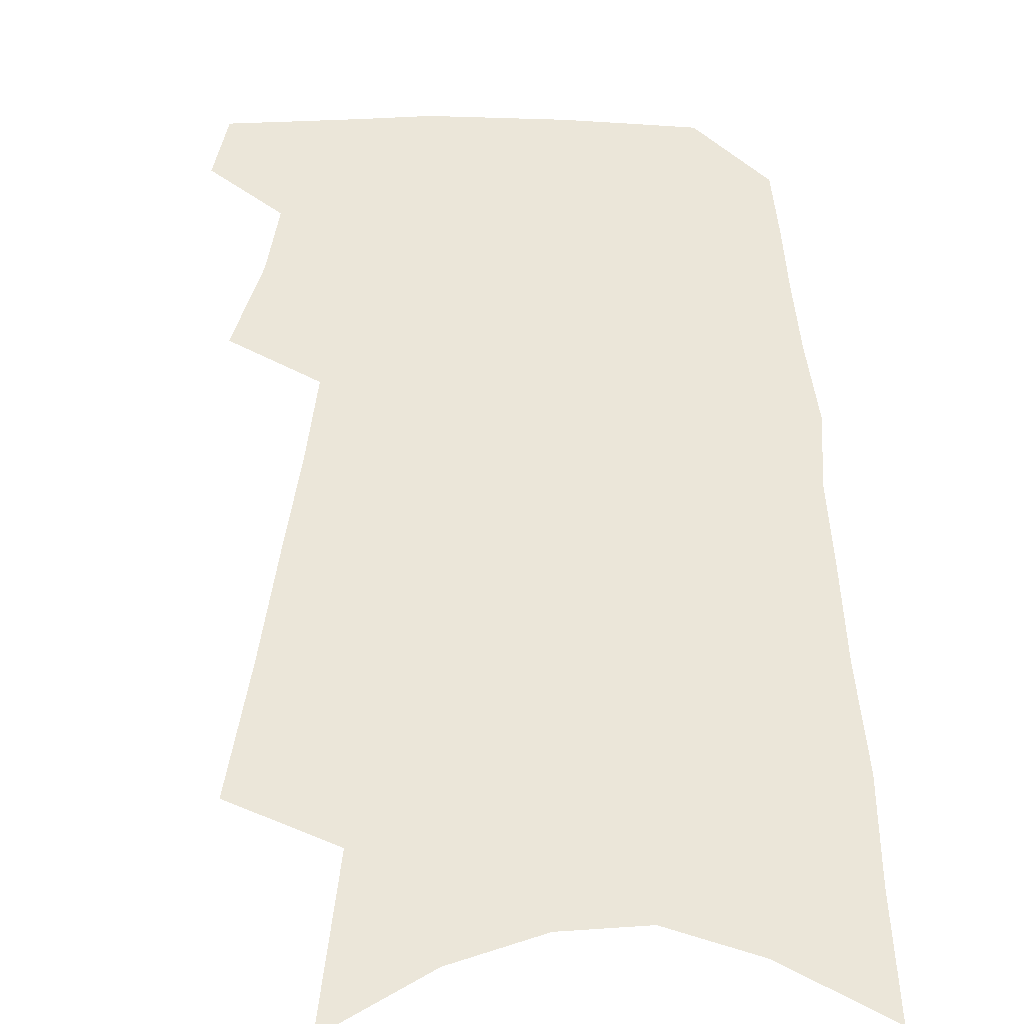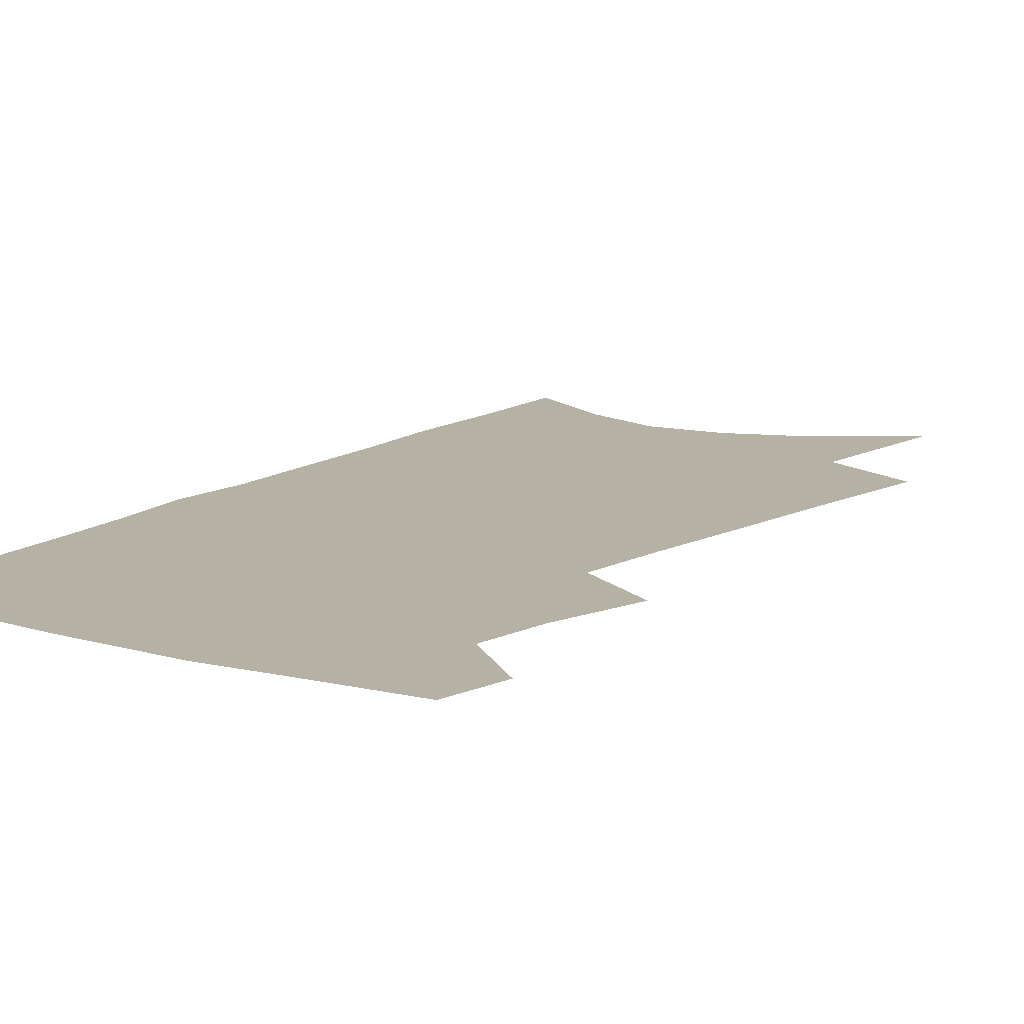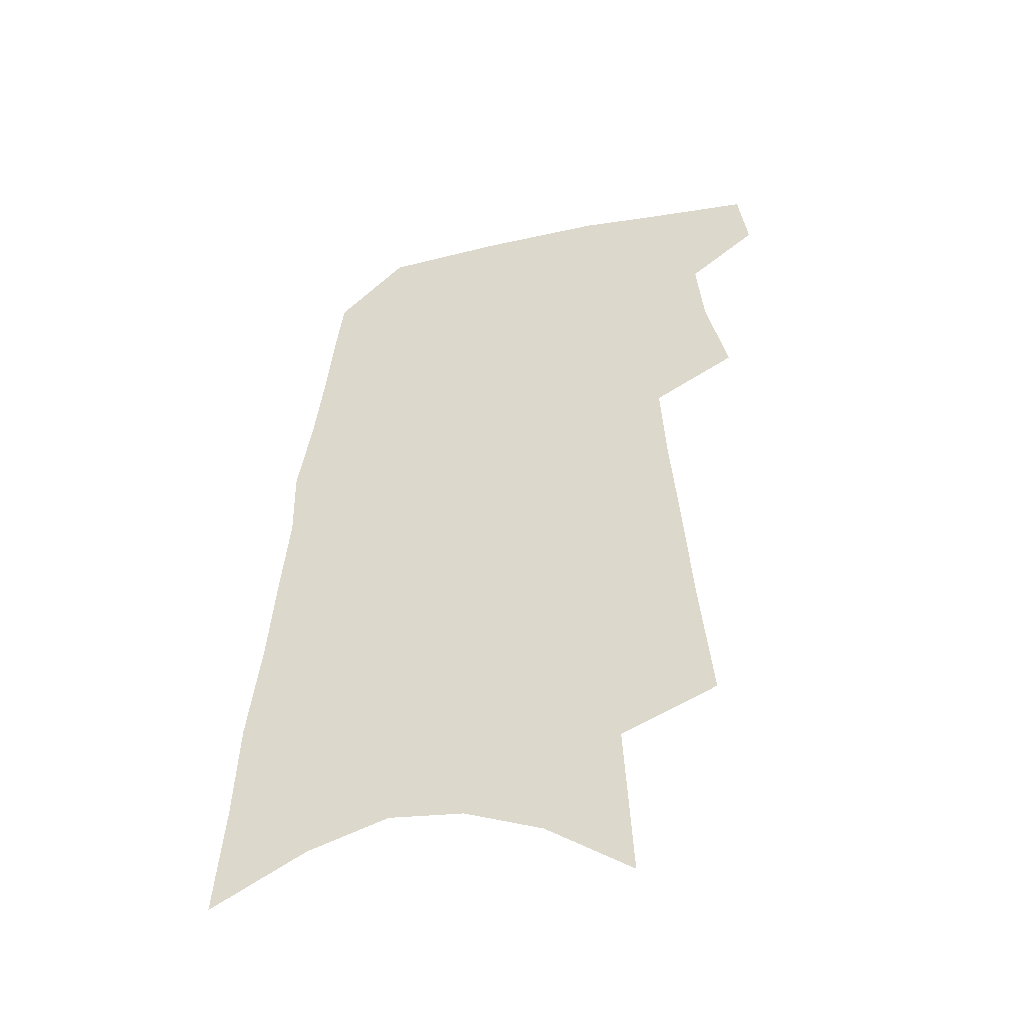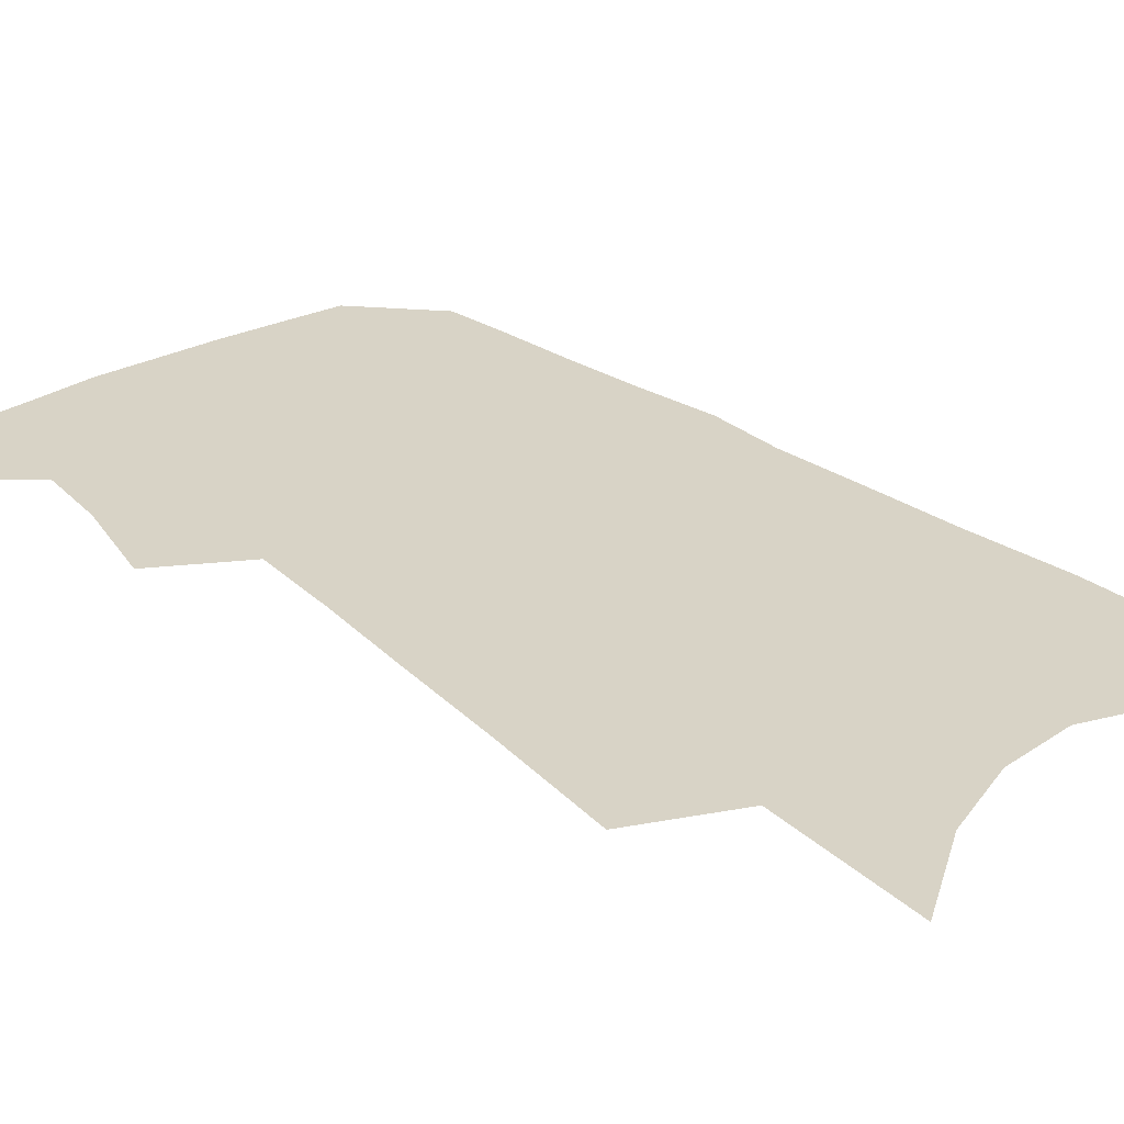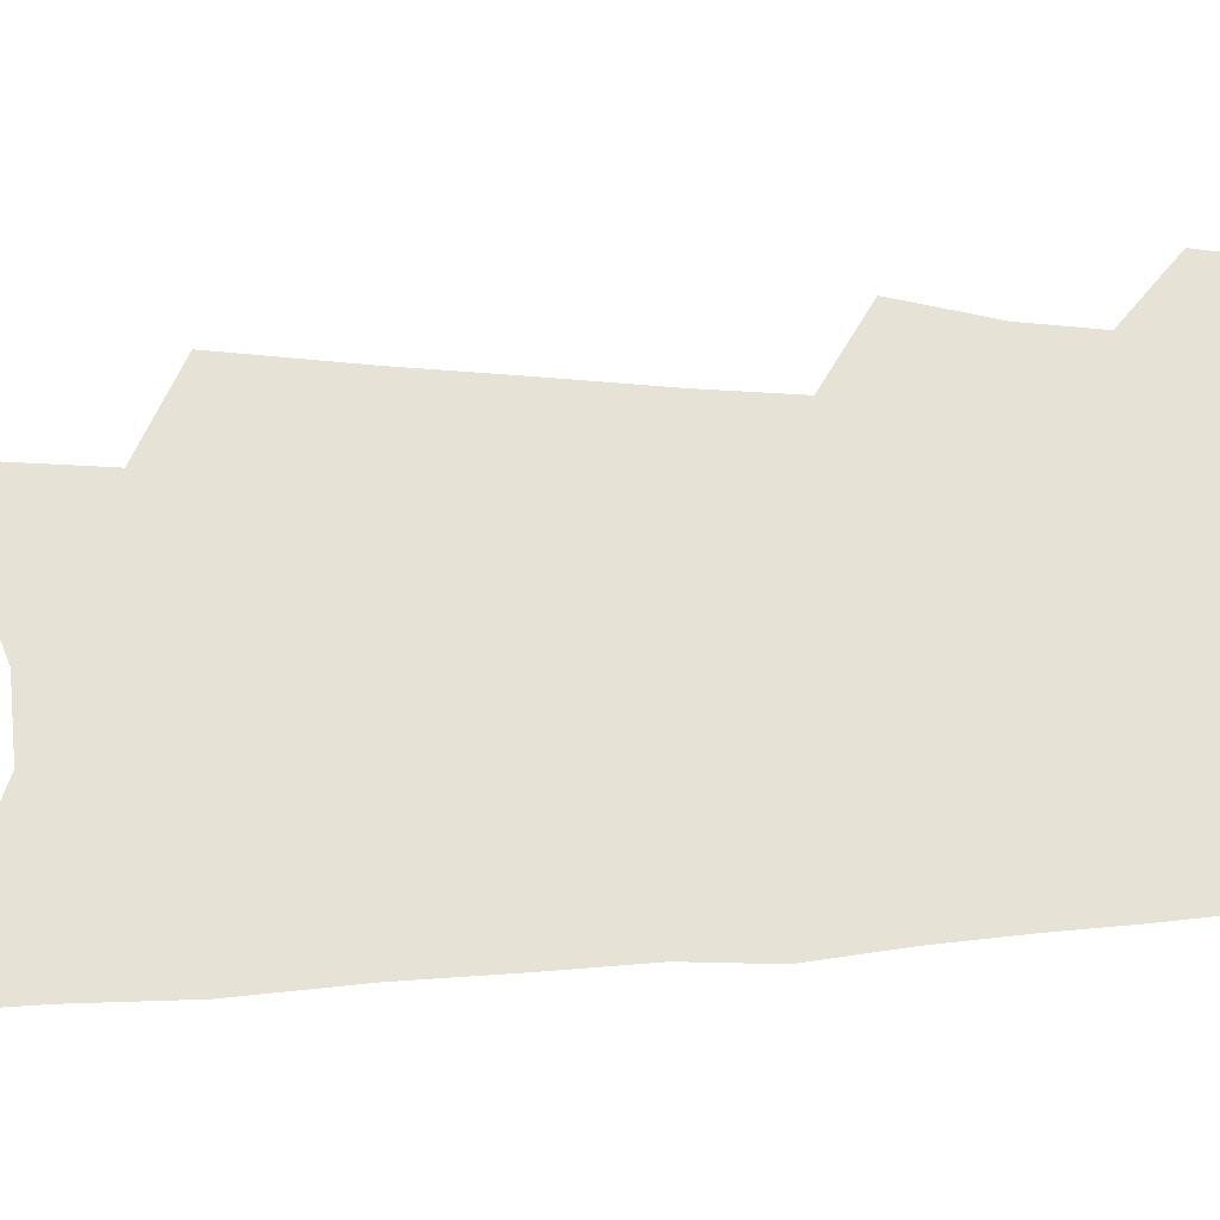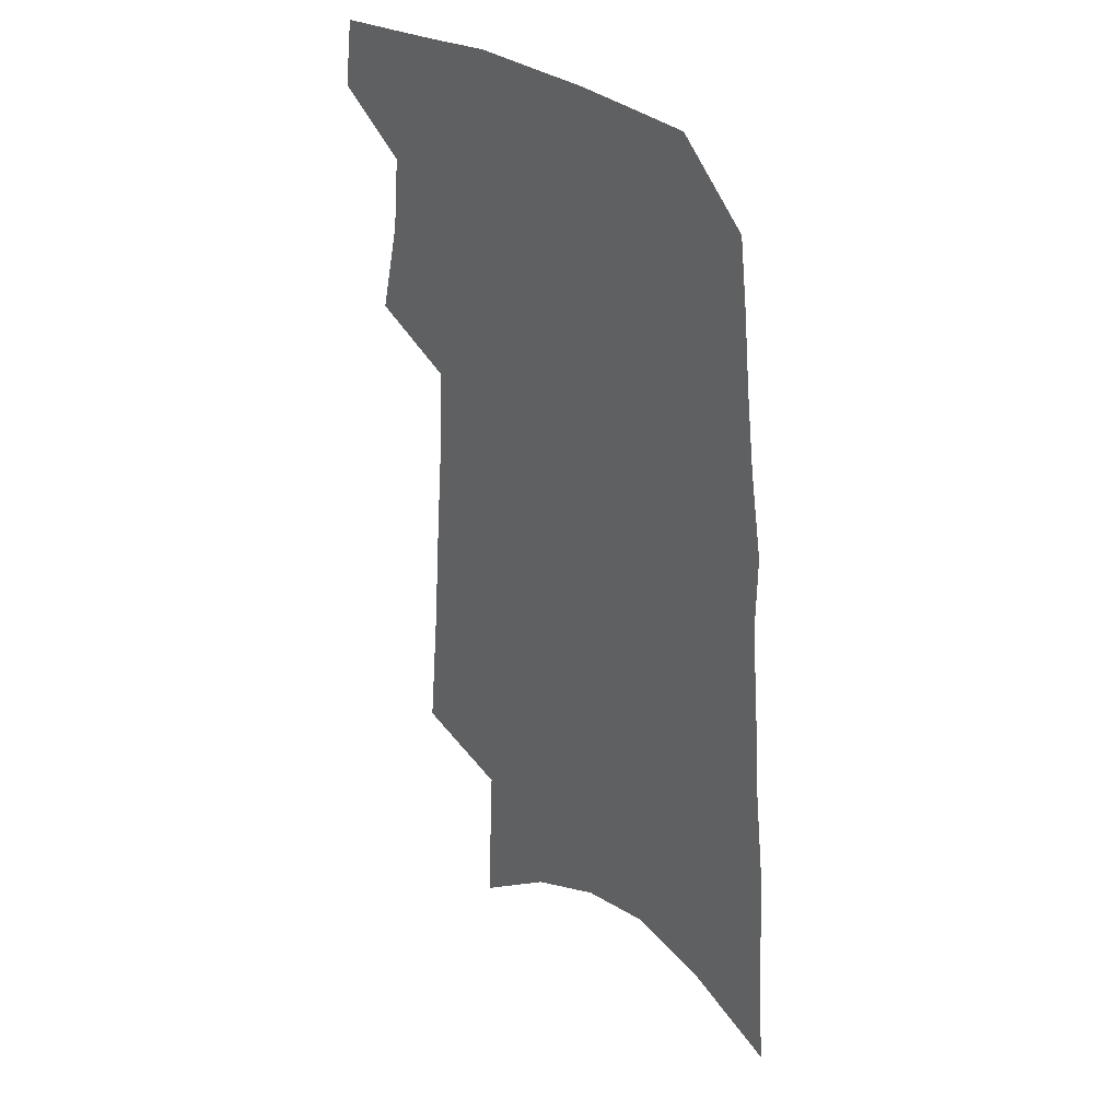
<metadata>
{"format":"obj","ext":"obj","renderer":"f3d","projection":"perspective","resolution":1024,"background":"white","views":[{"elev":47.4,"azim":2.6,"up":"+Z"},{"elev":12.0,"azim":-144.5,"up":"+Z"},{"elev":-47.0,"azim":-165.8,"up":"+Y"},{"elev":28.2,"azim":-38.8,"up":"+Z"},{"elev":63.8,"azim":90.5,"up":"+Z"},{"elev":33.0,"azim":45.6,"up":"+Y"}]}
</metadata>
<code>
v 512 462.3 0
v 515.2 486.3 0
v 526.9 383.3 0
v 534.3 416.6 0
v 536.7 442.4 0
v 539.5 467 0
v 537.6 488.5 0
v 544.3 210.6 0
v 548.6 257.7 0
v 551.5 298.4 0
v 554.5 335.3 0
v 556.2 366.7 0
v 558.5 396.1 0
v 560.6 422.8 0
v 562.1 447 0
v 562 468.8 0
v 559.5 490.7 0
v 575.6 139.2 0
v 578.3 196.2 0
v 580.5 243 0
v 580 279.2 0
v 581.8 316.8 0
v 582.4 348.2 0
v 581.8 374.4 0
v 583.5 402.7 0
v 584.5 427.5 0
v 584.9 449.7 0
v 583.9 470.3 0
v 581.1 493.2 0
v 605.6 161.2 0
v 607.2 217.3 0
v 606.1 253.6 0
v 605.2 288.1 0
v 605.3 322.1 0
v 605.1 352.6 0
v 604.9 379.2 0
v 605 404.2 0
v 605.5 428.8 0
v 605.6 450.7 0
v 605 471.4 0
v 603.7 493.2 0
v 633 172.9 0
v 631.7 220.1 0
v 630.2 258.5 0
v 628.7 292.6 0
v 627.9 322.3 0
v 627 352.1 0
v 626.6 381.1 0
v 626.3 406.2 0
v 626.1 430 0
v 626.1 451.4 0
v 626.2 471.6 0
v 625.6 493.3 0
v 659.4 176.1 0
v 656.4 219.9 0
v 655.3 253.5 0
v 652.9 288.4 0
v 650.3 324.5 0
v 648.6 353.8 0
v 648.5 378.7 0
v 647.6 404.4 0
v 646.4 429.5 0
v 646.2 451.1 0
v 646.7 471.5 0
v 647.4 492.2 0
v 687.7 167.3 0
v 683.9 210 0
v 681.6 246.6 0
v 677.3 284.8 0
v 676.3 315.4 0
v 673.5 346.5 0
v 671.6 374.5 0
v 670.7 400 0
v 670.3 424.1 0
v 668.7 448 0
v 667 471 0
v 668.5 491.1 0
v 691 541 0
v 720.7 149.3 0
v 717.7 190.2 0
v 716.1 226.4 0
v 711.7 264.9 0
v 709.1 298.7 0
v 706.2 330.8 0
v 706.6 358.2 0
v 701.8 388.4 0
v 698.5 415.8 0
v 695.9 441.2 0
v 692.9 465.8 0
f 5 6 1
f 1 6 2
f 6 7 2
f 12 13 3
f 3 13 4
f 13 14 4
f 4 14 5
f 14 15 5
f 5 15 6
f 15 16 6
f 6 16 7
f 16 17 7
f 19 20 8
f 8 20 9
f 20 21 9
f 9 21 10
f 21 22 10
f 10 22 11
f 22 23 11
f 11 23 12
f 23 24 12
f 12 24 13
f 24 25 13
f 13 25 14
f 25 26 14
f 14 26 15
f 26 27 15
f 15 27 16
f 27 28 16
f 16 28 17
f 28 29 17
f 18 30 19
f 30 31 19
f 19 31 20
f 31 32 20
f 20 32 21
f 32 33 21
f 21 33 22
f 33 34 22
f 22 34 23
f 34 35 23
f 23 35 24
f 35 36 24
f 24 36 25
f 36 37 25
f 25 37 26
f 37 38 26
f 26 38 27
f 38 39 27
f 27 39 28
f 39 40 28
f 28 40 29
f 40 41 29
f 30 42 31
f 42 43 31
f 31 43 32
f 43 44 32
f 32 44 33
f 44 45 33
f 33 45 34
f 45 46 34
f 34 46 35
f 46 47 35
f 35 47 36
f 47 48 36
f 36 48 37
f 48 49 37
f 37 49 38
f 49 50 38
f 38 50 39
f 50 51 39
f 39 51 40
f 51 52 40
f 40 52 41
f 52 53 41
f 42 54 43
f 54 55 43
f 43 55 44
f 55 56 44
f 44 56 45
f 56 57 45
f 45 57 46
f 57 58 46
f 46 58 47
f 58 59 47
f 47 59 48
f 59 60 48
f 48 60 49
f 60 61 49
f 49 61 50
f 61 62 50
f 50 62 51
f 62 63 51
f 51 63 52
f 63 64 52
f 52 64 53
f 64 65 53
f 54 66 55
f 66 67 55
f 55 67 56
f 67 68 56
f 56 68 57
f 68 69 57
f 57 69 58
f 69 70 58
f 58 70 59
f 70 71 59
f 59 71 60
f 71 72 60
f 60 72 61
f 72 73 61
f 61 73 62
f 73 74 62
f 62 74 63
f 74 75 63
f 63 75 64
f 75 76 64
f 64 76 65
f 76 77 65
f 66 79 67
f 79 80 67
f 67 80 68
f 80 81 68
f 68 81 69
f 81 82 69
f 69 82 70
f 82 83 70
f 70 83 71
f 83 84 71
f 71 84 72
f 84 85 72
f 72 85 73
f 85 86 73
f 73 86 74
f 86 87 74
f 74 87 75
f 87 88 75
f 75 88 76
f 88 89 76
f 76 89 77

</code>
